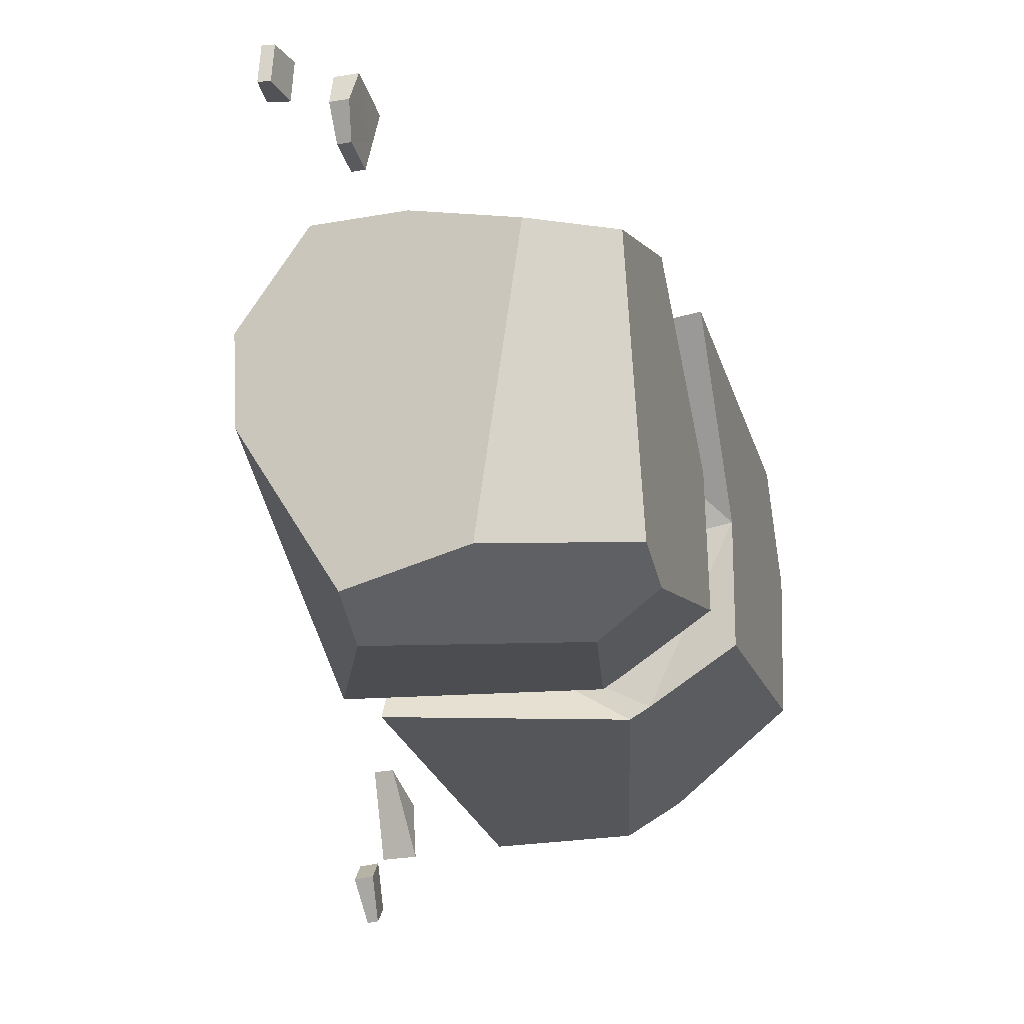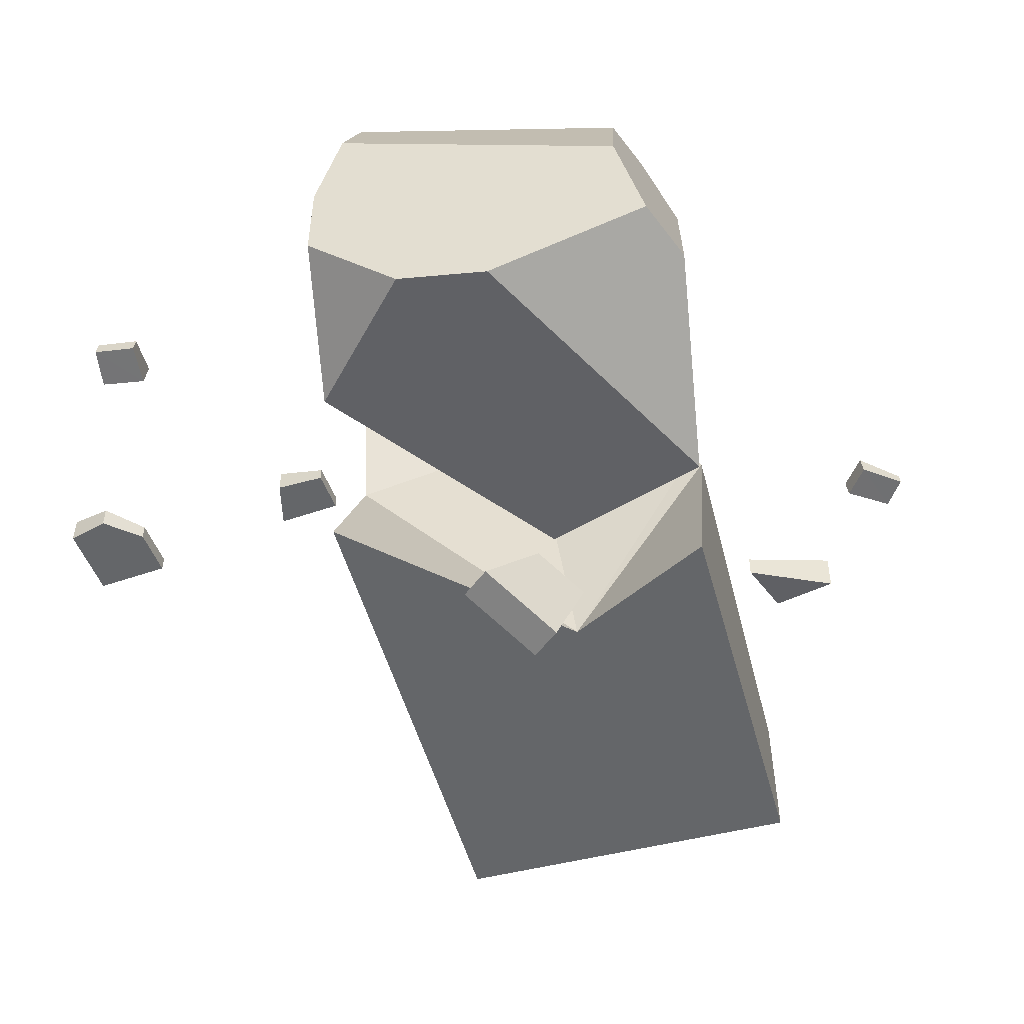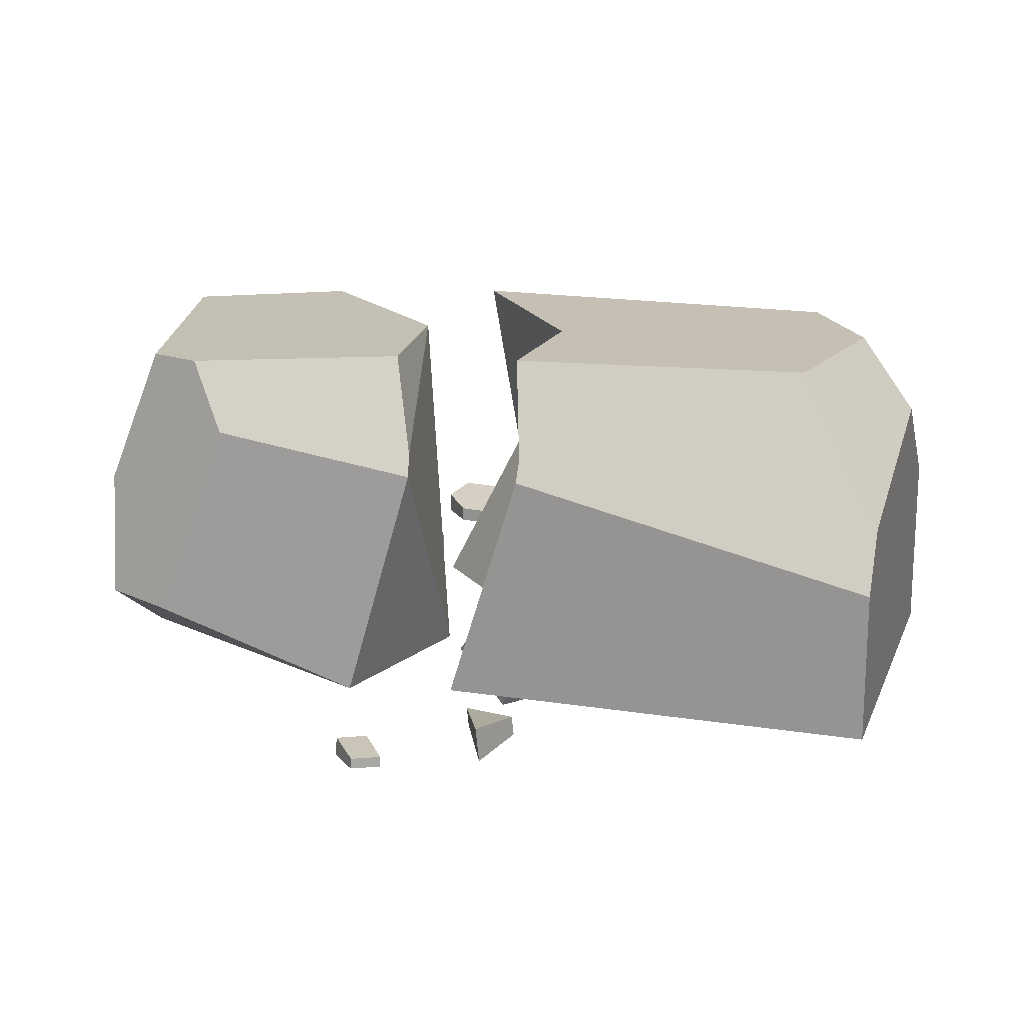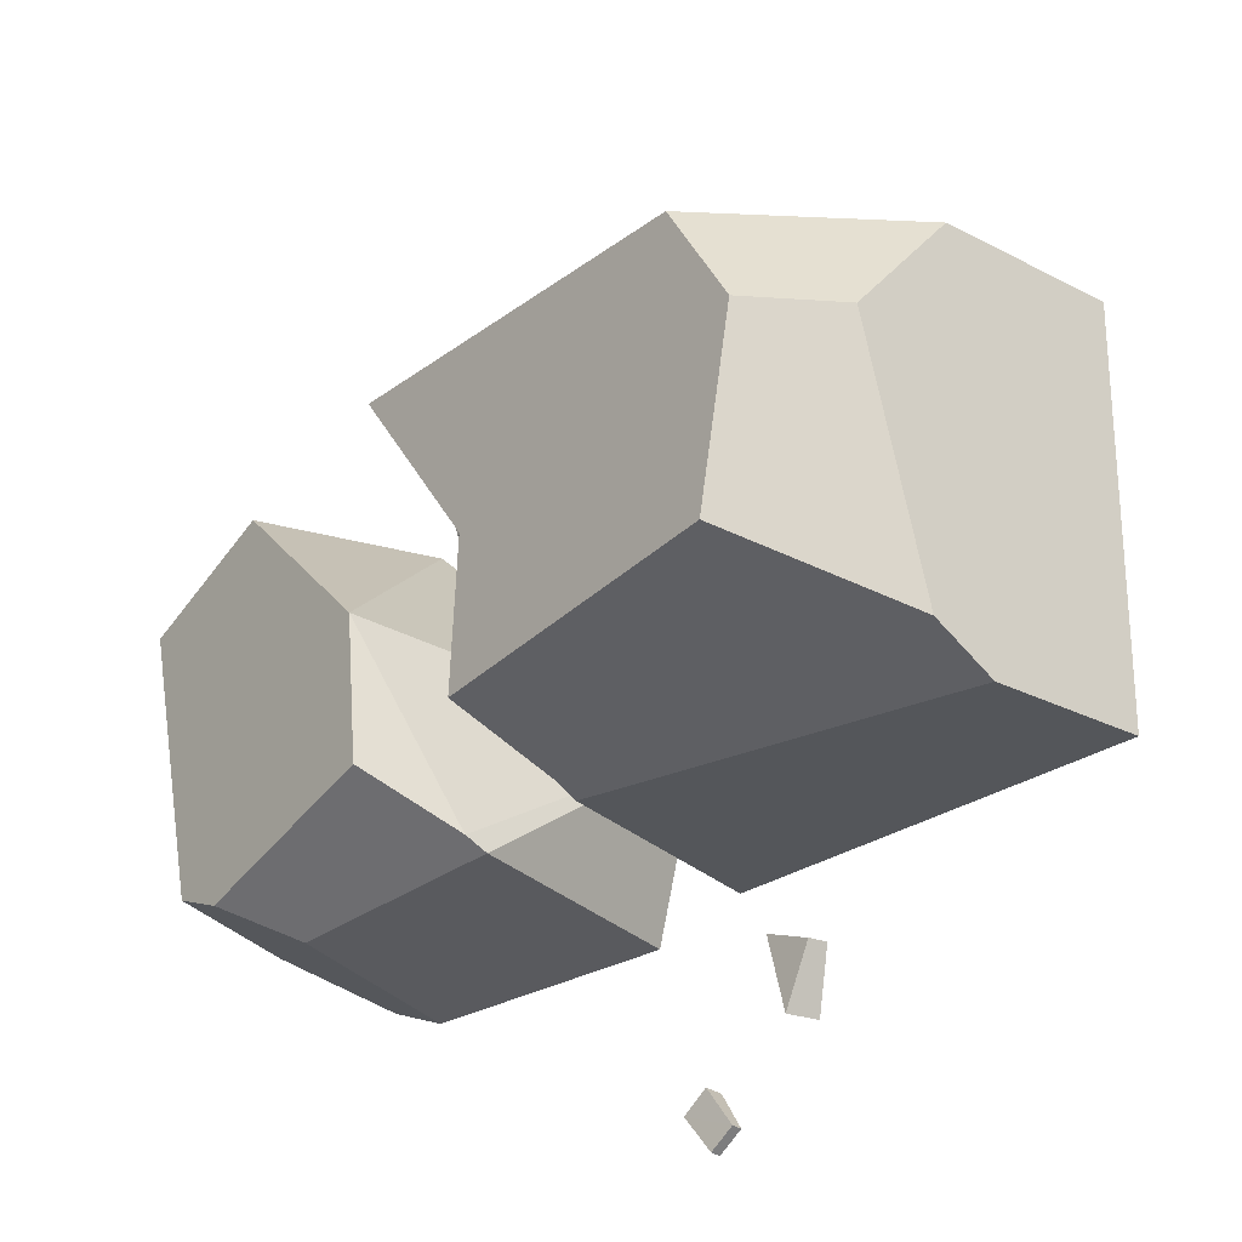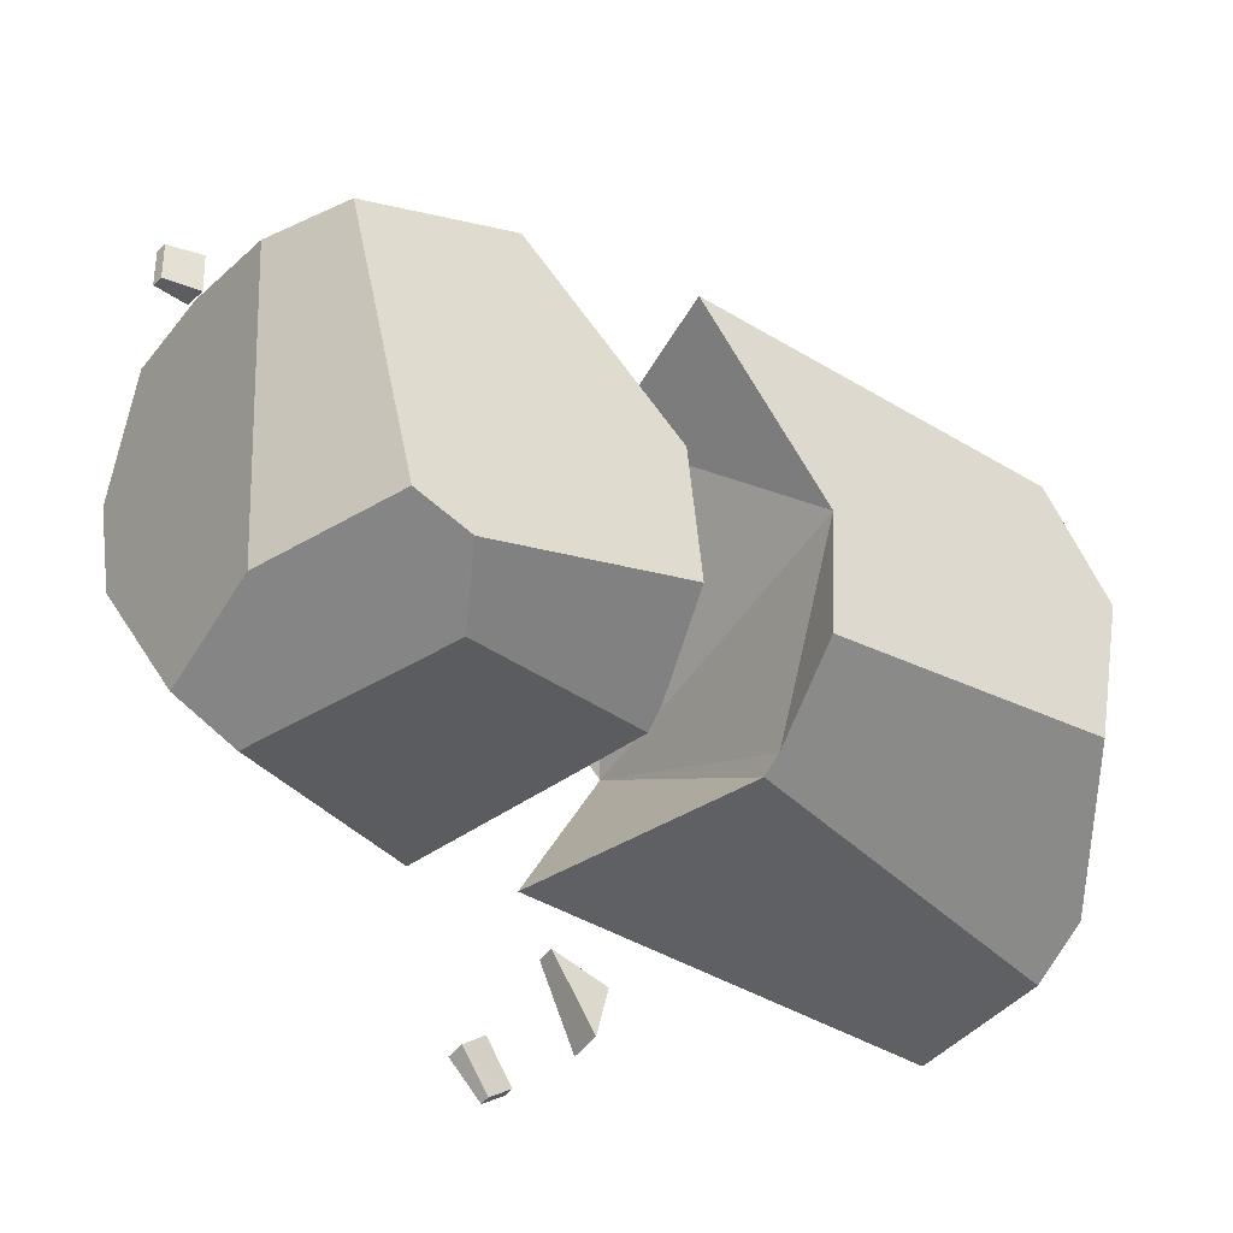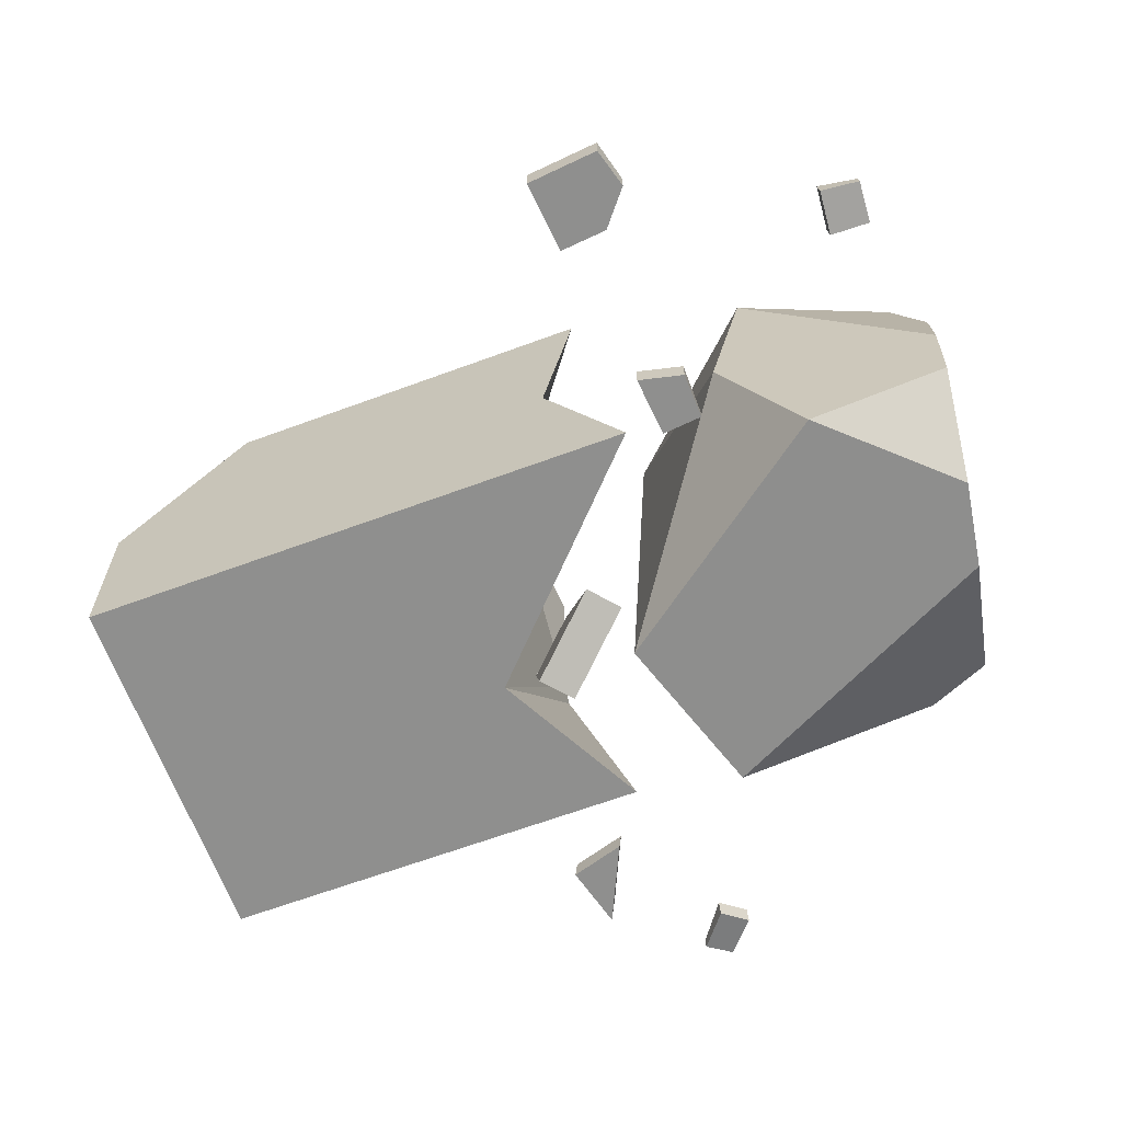
<metadata>
{"format":"obj","ext":"obj","renderer":"f3d","projection":"perspective","resolution":1024,"background":"white","views":[{"elev":-25.4,"azim":105.3,"up":"+Z"},{"elev":-51.7,"azim":105.3,"up":"+Y"},{"elev":18.1,"azim":-162.9,"up":"+Y"},{"elev":-25.4,"azim":-130.0,"up":"+Z"},{"elev":-42.4,"azim":144.0,"up":"+Z"},{"elev":-65.2,"azim":20.4,"up":"+Y"}]}
</metadata>
<code>
g Rock_Block_crk_m_01
v -0.0952 0.02786 -0.5488
v -0.1281 0.01192 -0.4441
v -0.03403 0.003537 -0.4112
v -0.101 -0.03158 -0.5474
v -0.1314 -0.02152 -0.4434
v -0.03727 -0.02991 -0.4105
v 0.1217 0.02494 -0.6466
v 0.07228 0.01889 -0.7072
v 0.08025 0.01967 -0.6121
v 0.03218 0.01413 -0.6761
v 0.1227 -0.005313 -0.6499
v 0.07285 0.001869 -0.7091
v 0.08127 -0.01058 -0.6154
v 0.03275 -0.002892 -0.678
v 0.3499 0.03829 0.7641
v 0.3202 0.01746 0.6402
v 0.2297 0.03829 0.7532
v 0.2407 0.01746 0.6329
v 0.3499 -0.009349 0.7641
v 0.3202 -0.009349 0.6402
v 0.2297 -0.009349 0.7532
v 0.2407 -0.009349 0.6329
v 0.3684 0.02788 0.6982
v 0.2352 0.02788 0.693
v 0.3684 -0.009349 0.6982
v 0.2352 -0.009349 0.693
v 0.6496 0.03271 0.5796
v 0.7133 0.02213 0.5725
v 0.6427 0.02578 0.5084
v 0.7082 0.01581 0.5053
v 0.6525 -0.007378 0.5831
v 0.7149 -0.000429 0.5745
v 0.6456 -0.01431 0.5119
v 0.7098 -0.006745 0.5073
v 0.3546 0.04024 0.3668
v 0.3565 0.0226 0.2888
v 0.2798 0.04024 0.3845
v 0.2891 0.0226 0.2827
v 0.3546 -0.000109 0.3668
v 0.3565 -0.000109 0.2888
v 0.2798 -0.000109 0.3845
v 0.2891 -0.000109 0.2827
v 0.08711 -0.0757 0.0974
v 0.01505 0.05824 -0.001113
v -0.03258 -0.1413 -0.002899
v -0.06412 0.01483 -0.06745
v 0.13 -0.0757 0.04617
v 0.03921 0.05824 -0.02994
v 0.01034 -0.1413 -0.05413
v -0.03996 0.01483 -0.09628
v 0.2055 -0.004343 -0.3694
v 0.7032 -0.01454 -0.1178
v 0.6621 0.1437 -0.386
v 0.5531 0.1376 -0.428
v 0.4924 0.5891 -0.3597
v 0.4264 0.4744 -0.4074
v 0.7611 0.2701 0.1858
v 0.4418 0.594 0.2386
v 0.6751 0.3514 -0.3393
v 0.5847 0.5872 -0.3256
v 0.7587 0.4478 0.1453
v 0.7009 0.5872 0.136
v 0.7573 0.1122 0.1868
v 0.5184 -0.008068 0.2271
v 0.7284 -0.01421 0.03275
v 0.09673 0.4405 -0.3318
v 0.1442 0.598 -0.2538
v 0.1474 0.5981 -0.222
v 0.09259 0.405 -0.3513
v 0.1683 0.5989 -0.01703
v 0.3806 0.2859 0.2496
v 0.1103 -0.000312 -0.07816
v -0.728 0 0.3056
v -0.728 0 -0.3344
v 0.02266 0 -0.3344
v -0.728 0.3041 0.3056
v -0.515 0.6 0.3056
v -0.6331 0.6 0.1234
v -0.728 0.473 0.1179
v -0.728 0.2621 -0.3344
v -0.5729 0.6 -0.1642
v -0.728 0.3637 -0.2772
v 0.1406 0.6 0.3056
v 0.2326 0 0.3056
v -0.1016 0.442 -0.3144
v -0.07155 0.6 -0.2293
v -0.0736 0.6 -0.1974
v -0.1016 0.4064 -0.3344
v -0.08687 0.6 0.008242
v 0.08597 0.2905 0.3056
v -0.1194 0 -0.06292
f 3 4 1
f 5 4 6
f 2 3 1
f 4 2 1
f 5 3 2
f 7 10 9
f 11 14 12
f 10 13 9
f 11 8 7
f 8 14 10
f 9 11 7
f 16 24 23
f 26 20 25
f 24 21 17
f 25 16 23
f 20 18 16
f 21 15 17
f 19 23 15
f 18 26 24
f 19 26 25
f 15 24 17
f 28 29 27
f 33 32 31
f 30 33 29
f 31 28 27
f 28 34 30
f 29 31 27
f 35 38 37
f 39 42 40
f 38 41 37
f 39 36 35
f 40 38 36
f 37 39 35
f 44 45 43
f 49 48 47
f 46 49 45
f 47 44 43
f 48 46 44
f 45 47 43
f 51 53 52
f 63 64 65
f 58 61 62
f 56 59 54
f 51 52 64
f 57 65 52
f 59 57 52
f 56 69 66
f 51 54 53
f 56 54 51
f 58 62 60
f 55 68 60
f 56 67 55
f 58 57 61
f 64 57 71
f 53 54 59
f 56 55 60
f 60 59 56
f 60 61 59
f 52 65 64
f 60 70 58
f 63 57 64
f 53 59 52
f 63 65 57
f 56 51 69
f 58 71 57
f 64 72 51
f 66 69 72
f 72 64 71
f 69 51 72
f 68 67 66
f 58 70 71
f 68 66 70
f 70 72 71
f 79 77 78
f 79 76 77
f 81 79 78
f 77 90 83
f 77 83 78
f 76 79 82
f 82 80 76
f 74 75 91
f 74 88 75
f 73 80 74
f 83 89 78
f 88 82 85
f 87 86 81
f 85 81 86
f 89 81 78
f 90 73 84
f 73 91 84
f 75 88 91
f 85 86 87
f 87 89 85
f 90 84 91
f 89 83 90
f 88 85 91
f 91 89 90
f 3 6 4
f 4 5 2
f 5 6 3
f 7 8 10
f 11 13 14
f 10 14 13
f 11 12 8
f 8 12 14
f 9 13 11
f 16 18 24
f 26 22 20
f 24 26 21
f 25 20 16
f 20 22 18
f 21 19 15
f 19 25 23
f 18 22 26
f 19 21 26
f 15 23 24
f 28 30 29
f 33 34 32
f 30 34 33
f 31 32 28
f 28 32 34
f 29 33 31
f 35 36 38
f 39 41 42
f 38 42 41
f 39 40 36
f 40 42 38
f 37 41 39
f 44 46 45
f 49 50 48
f 46 50 49
f 47 48 44
f 48 50 46
f 45 49 47
f 59 61 57
f 55 67 68
f 56 66 67
f 60 62 61
f 60 68 70
f 70 66 72
f 81 82 79
f 77 76 90
f 74 80 88
f 73 76 80
f 88 80 82
f 85 82 81
f 89 87 81
f 90 76 73
f 73 74 91
f 91 85 89

</code>
